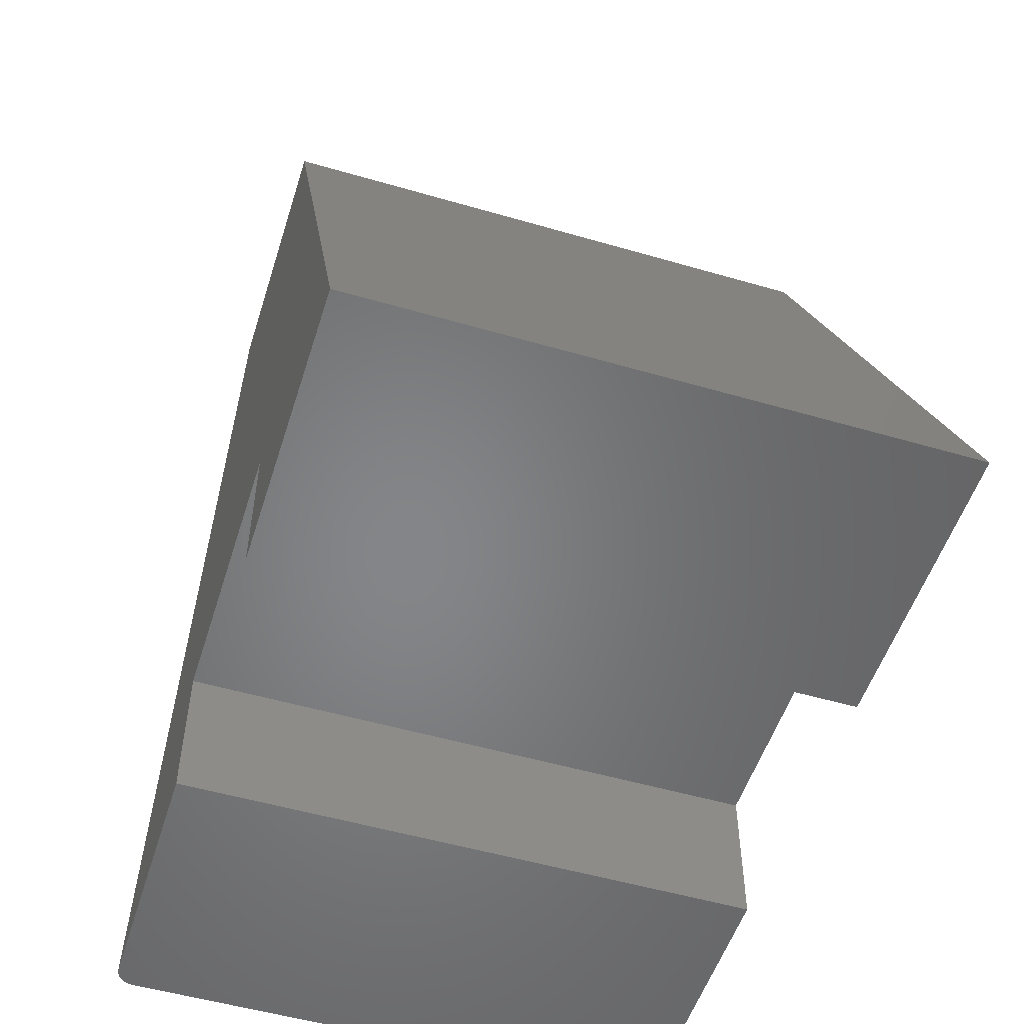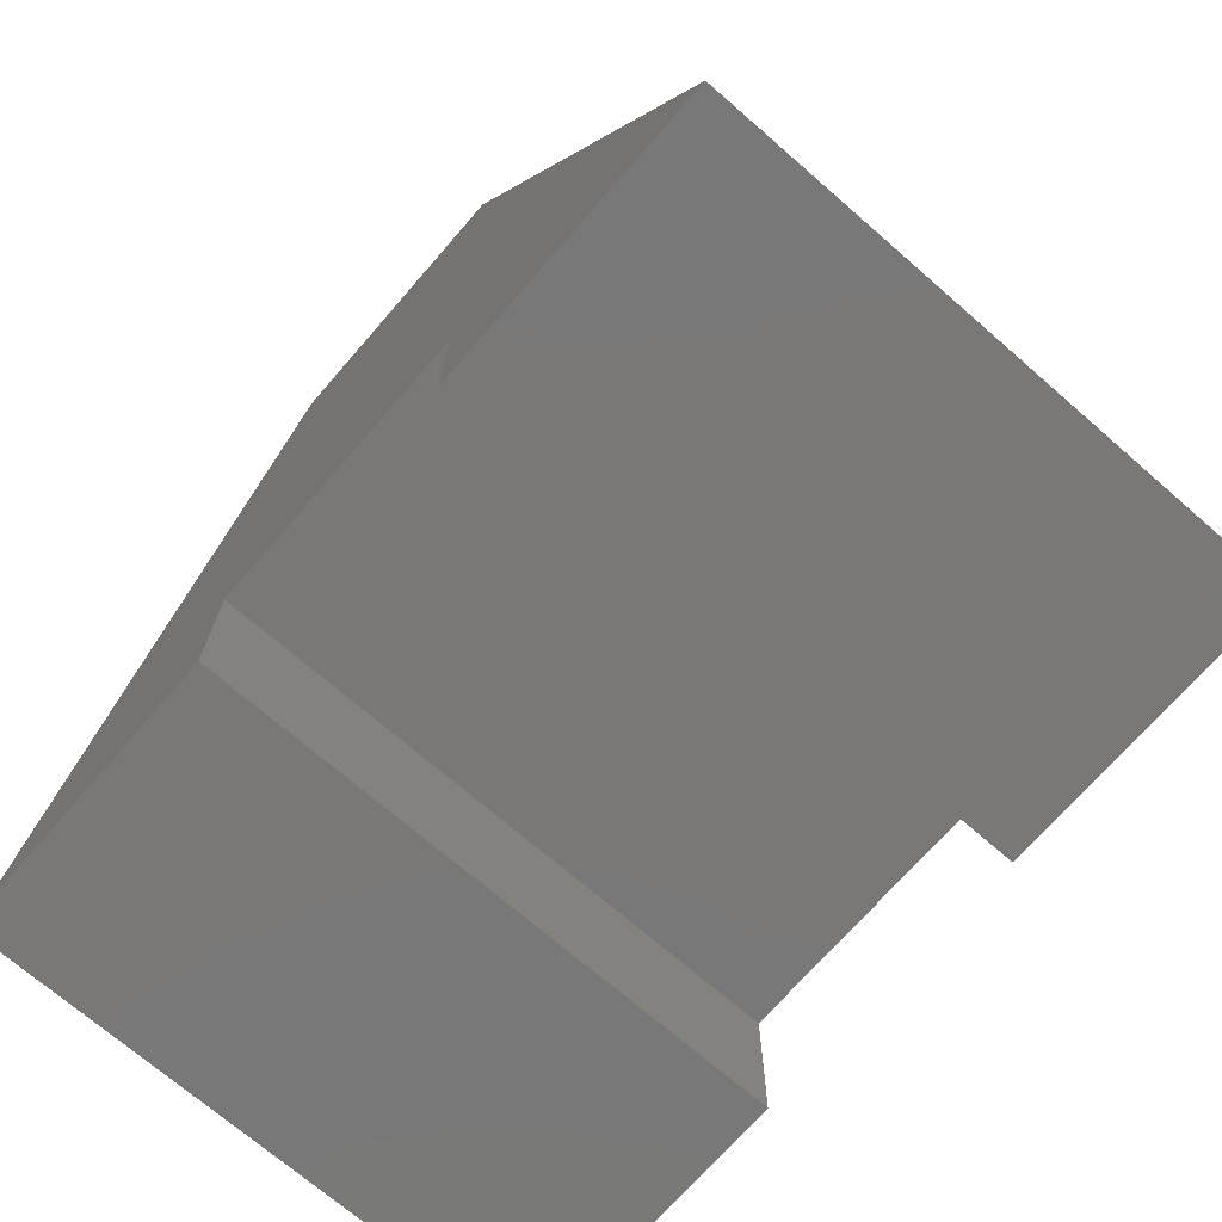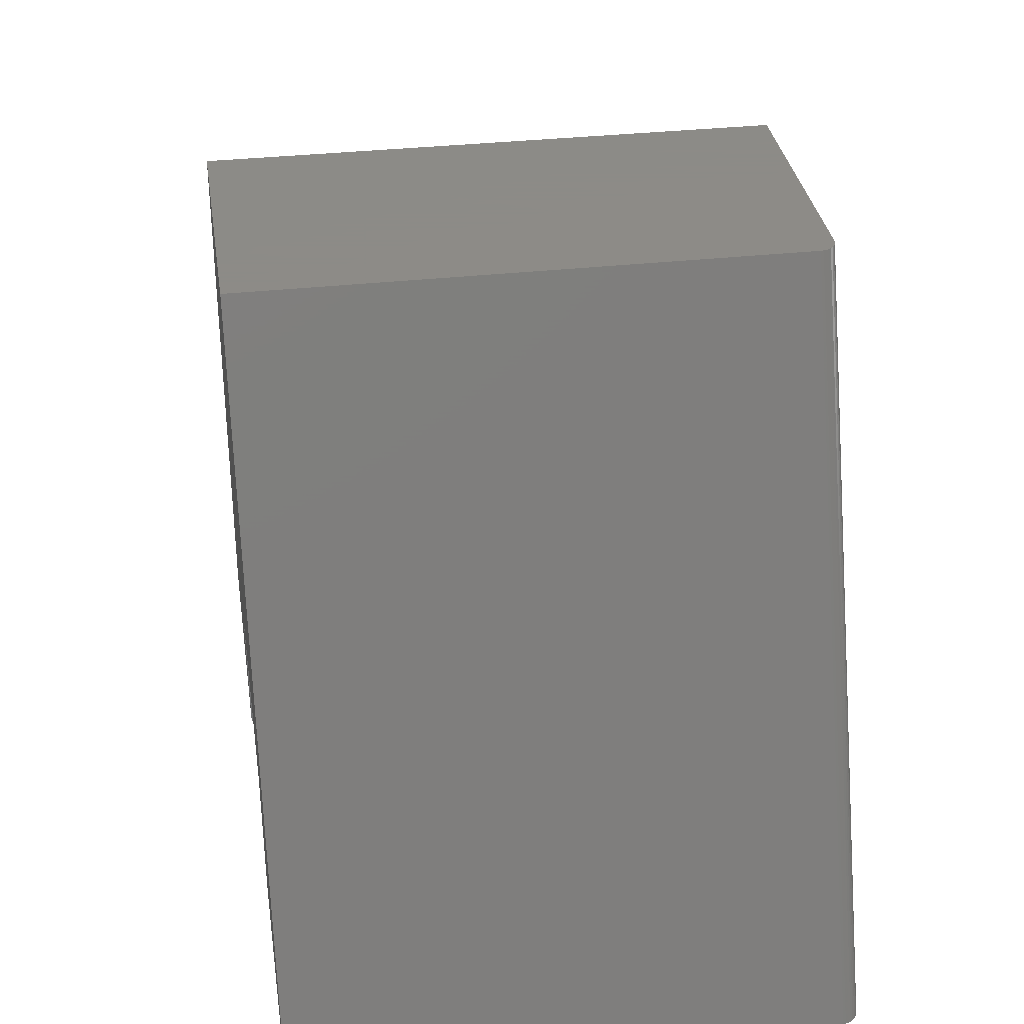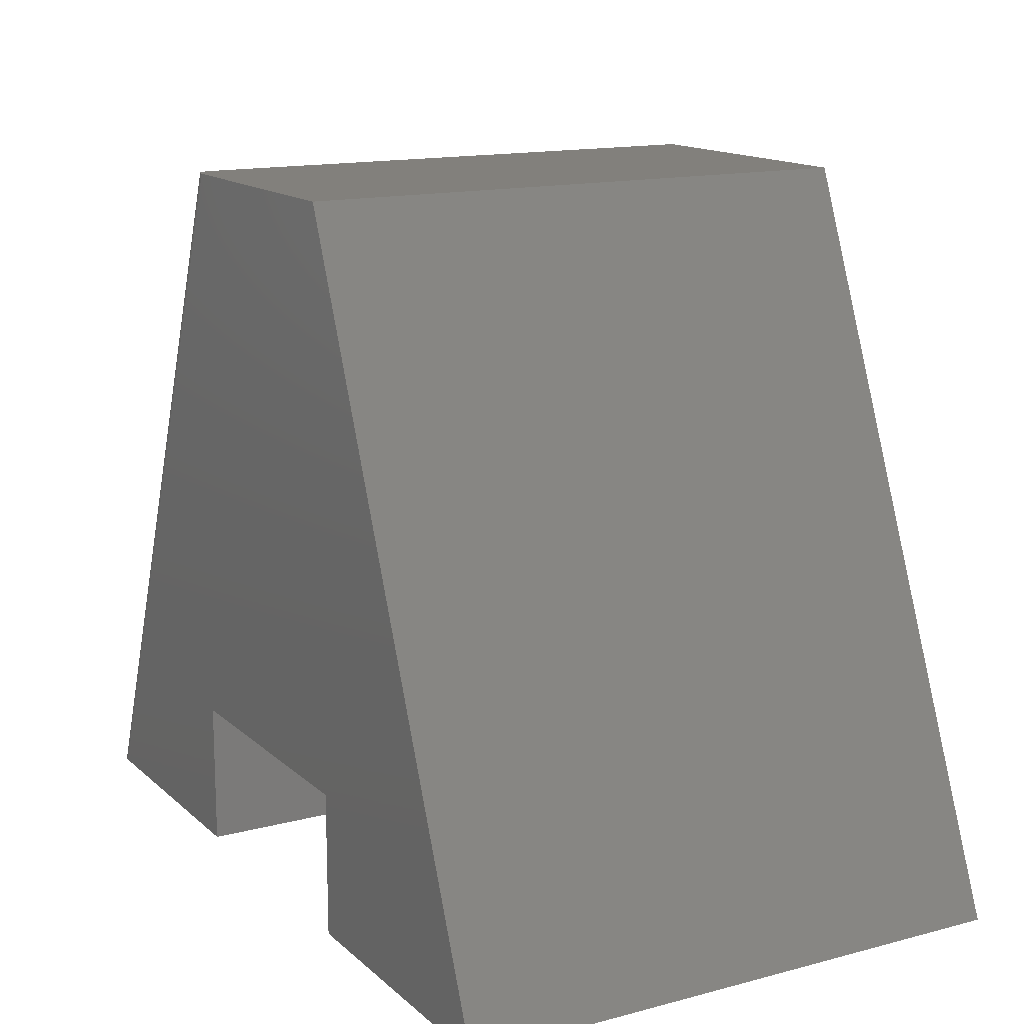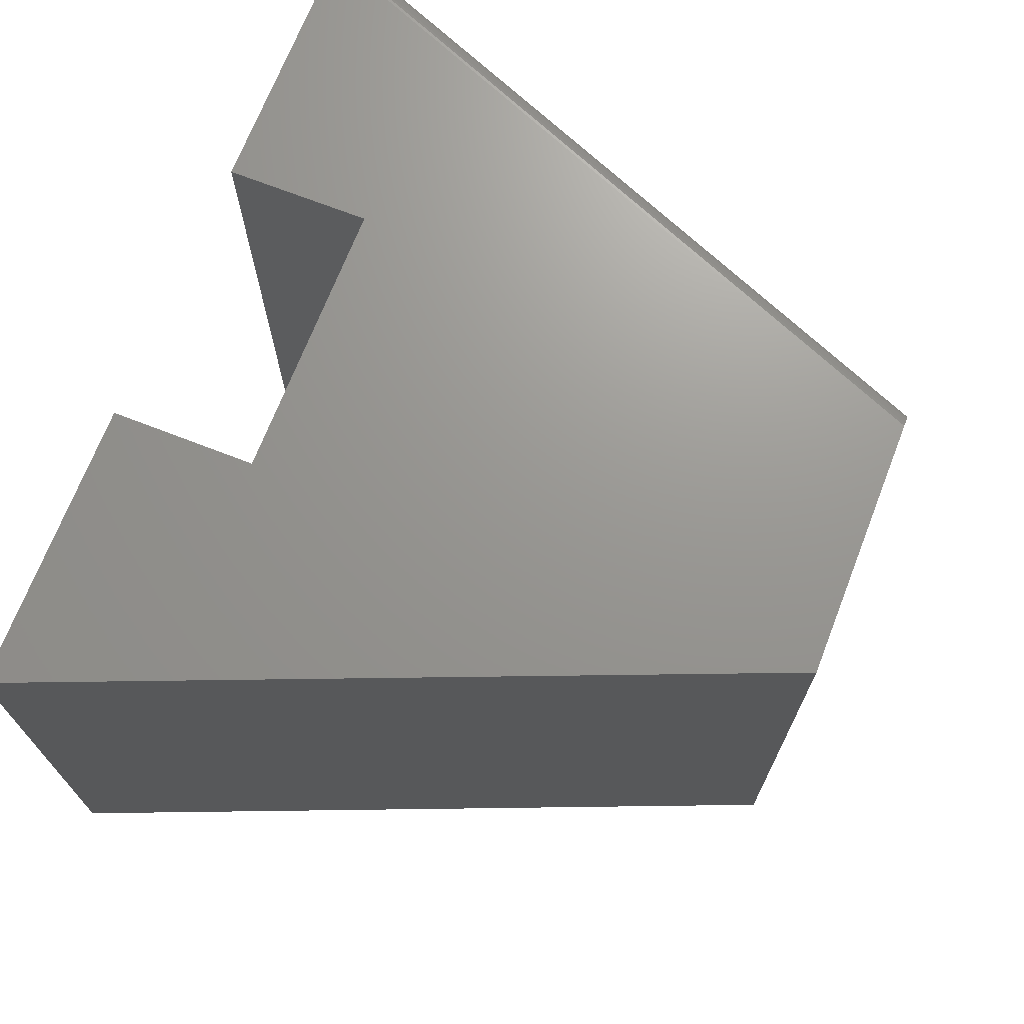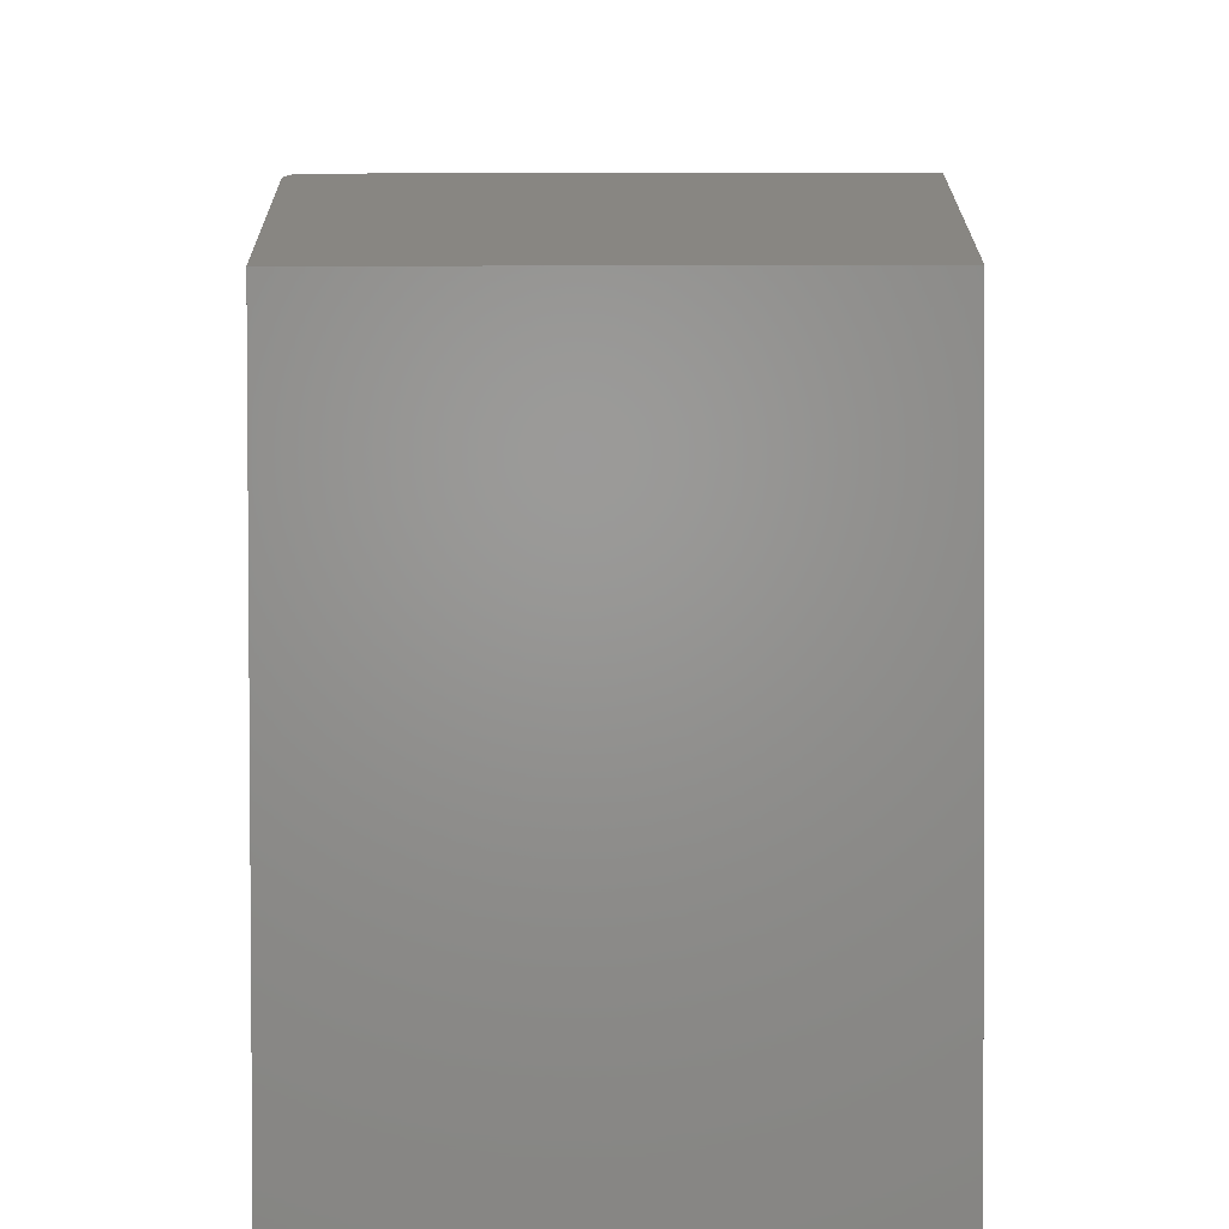
<metadata>
{"format":"stl","ext":"stl","renderer":"f3d","projection":"perspective","resolution":1024,"background":"white","views":[{"elev":-52.7,"azim":-107.4,"up":"+Z"},{"elev":-71.2,"azim":-131.0,"up":"+Z"},{"elev":33.8,"azim":81.3,"up":"+Z"},{"elev":14.6,"azim":-119.7,"up":"+Z"},{"elev":70.3,"azim":-68.7,"up":"+Y"},{"elev":23.7,"azim":-90.4,"up":"+Z"}]}
</metadata>
<code>
# stl→obj: 36 verts, 68 faces
v 0.4974 0 0.1263
v 0.2526 0 0.1263
v 0.4805 0 0.6237
v 0.7331 0 -4.489e-17
v 0.4974 0 -3.046e-17
v 0.2526 0 -1.547e-17
v 0 0 0
v 0.2526 0 0.6237
v 0.4904 -0.002971 0.6237
v 0.4831 -0.0001879 0.6237
v 0.4857 -0.0007573 0.6237
v 0.4881 -0.001693 0.6237
v 0.2526 -0.5 0.6237
v 0.4974 -0.5 0.6237
v 0.4974 -0.01562 0.6237
v 0.4972 -0.01318 0.6237
v 0.4965 -0.01078 0.6237
v 0.4955 -0.008513 0.6237
v 0.4941 -0.006422 0.6237
v 0.4924 -0.00456 0.6237
v 0.75 -0.5 -4.592e-17
v 0.75 -0.01562 -4.592e-17
v 0.4974 -0.5 -3.046e-17
v 0.7451 -0.004644 -4.563e-17
v 0.7469 -0.006541 -4.573e-17
v 0.7482 -0.008667 -4.582e-17
v 0.7492 -0.01097 -4.588e-17
v 0.7498 -0.01338 -4.591e-17
v 0.7358 -0.0001933 -4.505e-17
v 0.7384 -0.0007717 -4.521e-17
v 0.7408 -0.001723 -4.536e-17
v 0.7431 -0.003024 -4.55e-17
v 0.4974 -0.5 0.1263
v 0.2526 -0.5 0.1263
v 0 -0.5 0
v 0.2526 -0.5 -1.547e-17
f 1 2 3
f 1 3 4
f 1 4 5
f 6 7 2
f 2 7 8
f 2 8 3
f 3 9 10
f 10 9 11
f 11 9 12
f 13 14 15
f 13 15 16
f 13 16 17
f 13 17 8
f 8 17 18
f 8 18 19
f 8 19 20
f 8 20 9
f 8 9 3
f 21 22 14
f 14 22 15
f 4 23 5
f 24 25 26
f 24 26 27
f 24 27 28
f 24 28 22
f 21 23 4
f 21 4 29
f 21 29 30
f 21 30 31
f 21 31 32
f 21 32 24
f 21 24 22
f 4 3 29
f 29 3 10
f 29 10 30
f 30 10 11
f 30 11 31
f 31 11 12
f 31 12 32
f 32 12 9
f 32 9 24
f 24 9 20
f 24 20 25
f 25 20 19
f 25 19 26
f 26 19 18
f 26 18 27
f 27 18 17
f 27 17 28
f 28 17 16
f 28 16 22
f 22 16 15
f 33 23 21
f 33 21 14
f 33 14 34
f 14 13 34
f 34 13 35
f 34 35 36
f 13 8 35
f 35 8 7
f 1 5 33
f 33 5 23
f 2 1 34
f 34 1 33
f 6 2 36
f 36 2 34
f 35 7 36
f 36 7 6

</code>
